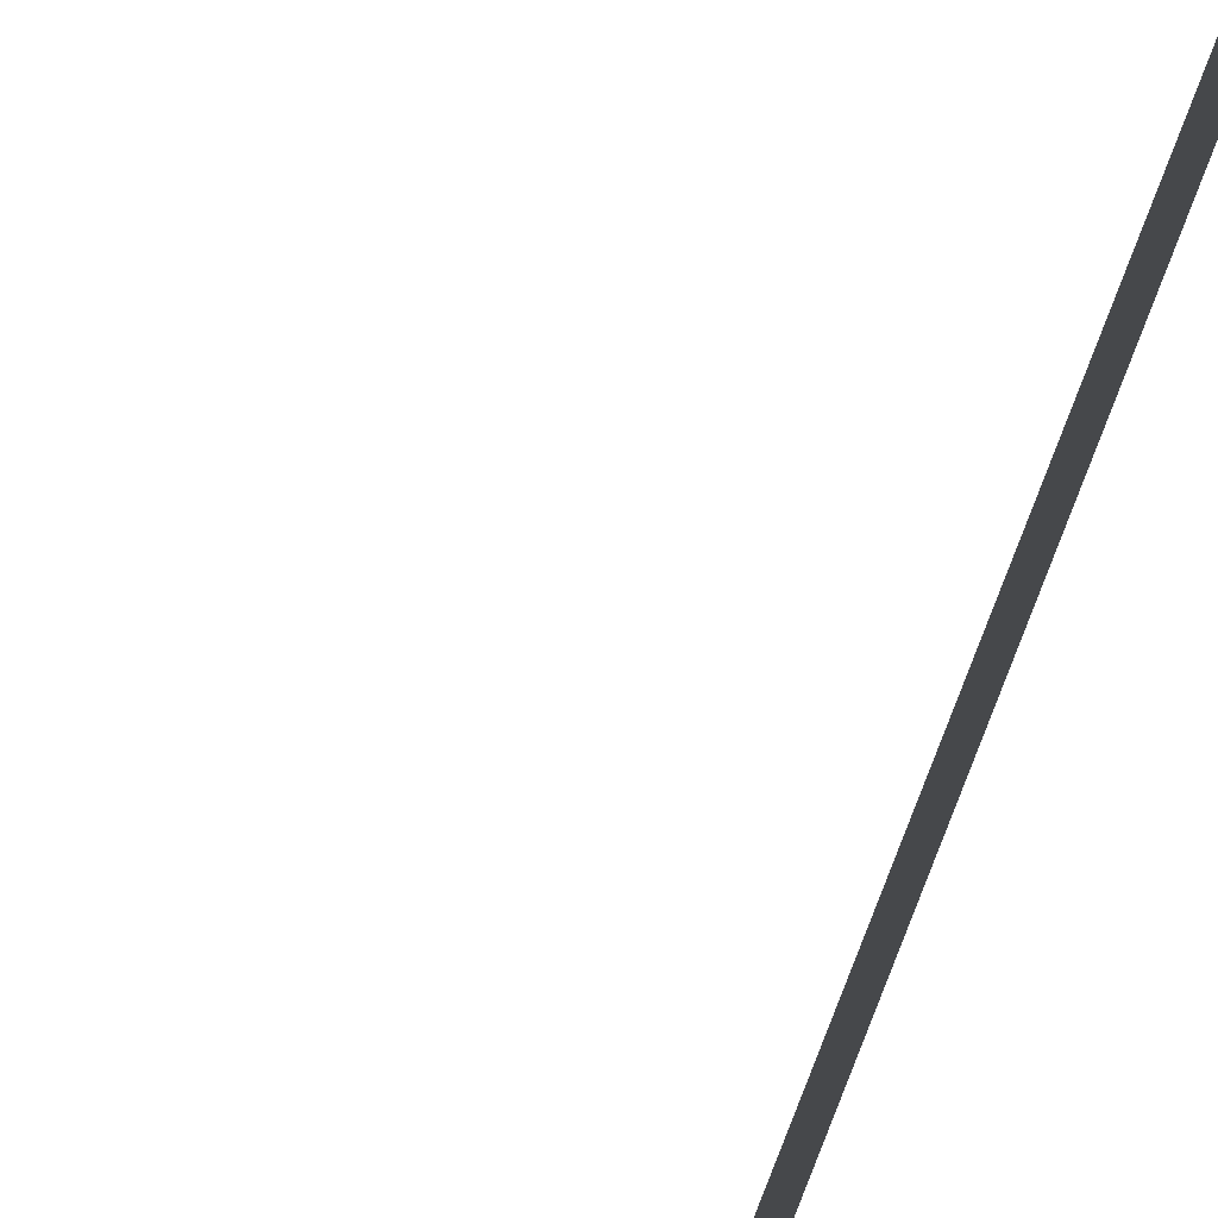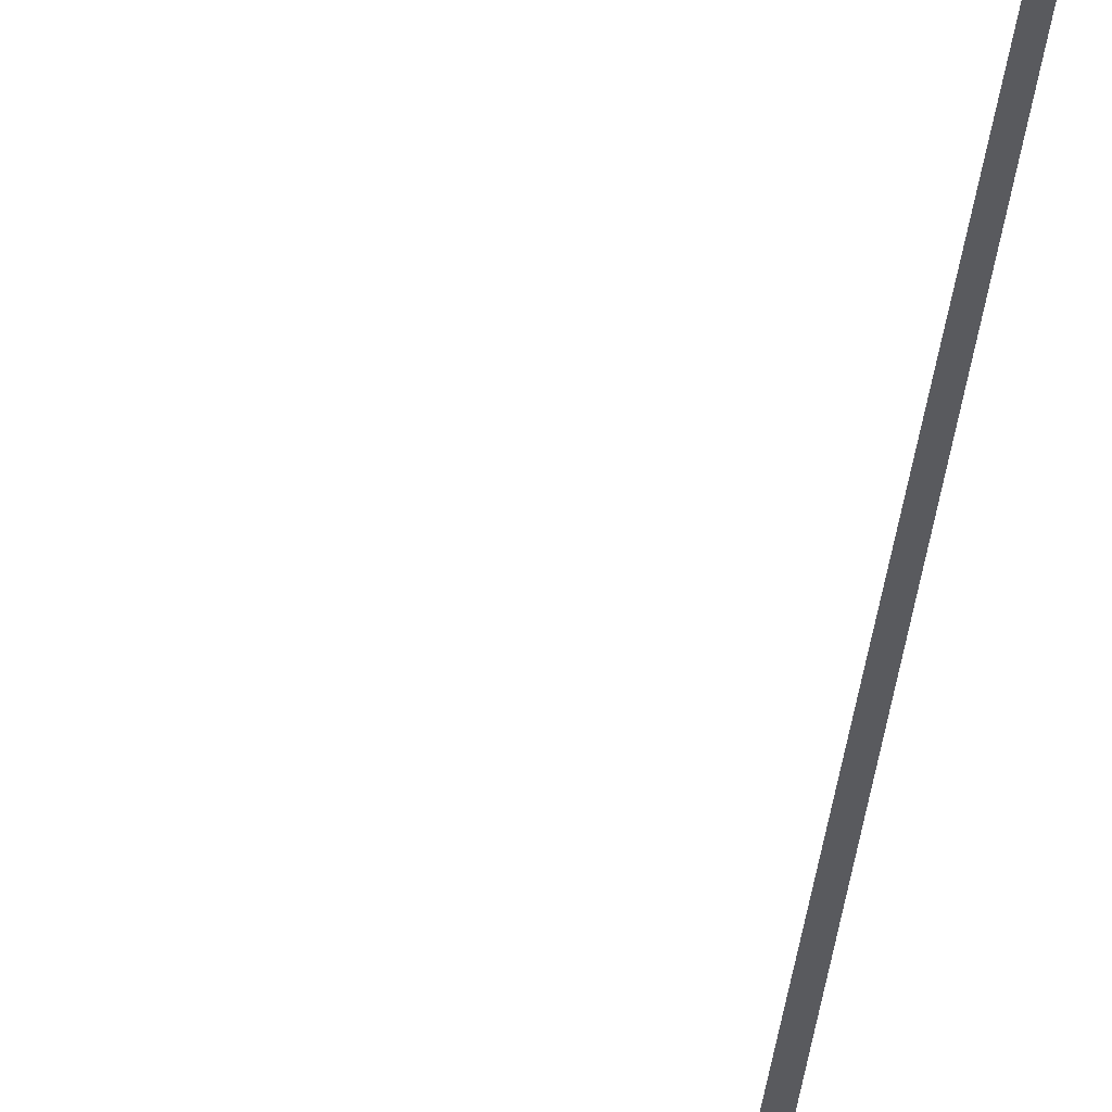
<metadata>
{"format":"obj","ext":"obj","renderer":"f3d","projection":"perspective","resolution":1024,"background":"white","views":[{"elev":-76.4,"azim":-19.9,"up":"+Y"},{"elev":58.9,"azim":12.6,"up":"+Y"}]}
</metadata>
<code>
v 0.1599 -0.02519 8.919
v 0.3149 -0.02519 7.216
v 0.2978 -0.02519 7.214
v 0.1429 -0.02519 8.918
v 0.331 -0.02519 5.253
v 0.2965 -0.02519 7.215
v 0.3161 -0.02519 7.215
v 0.3506 -0.02519 5.253
v 0.1589 -0.02519 1.363
v -0.03035 -0.02519 -0.1339
v -0.04532 -0.02519 -0.132
v 0.1439 -0.02519 1.365
v 0.2875 -0.02519 8.931
v 0.1514 -0.1629 8.919
v 0.01538 -0.02519 8.906
v 0.1514 0.1124 8.919
v 0.3526 -0.02519 5.253
v 0.3183 -0.02519 2.861
v 0.2943 -0.02519 2.861
v 0.3288 -0.02519 5.253
v 0.3138 -0.02519 2.861
v 0.1589 -0.02519 1.363
v 0.1439 -0.02519 1.365
v 0.2989 -0.02519 2.862
v -0.03789 -0.1629 -0.133
v 0.09766 -0.02519 -0.1501
v -0.03789 0.1124 -0.133
v -0.1733 -0.02519 -0.1158
g Tree_3(Clone)_33480_227
f 1 3 2
f 1 4 3
f 5 7 6
f 5 8 7
f 9 11 10
f 9 12 11
f 13 15 14
f 13 16 15
f 17 19 18
f 17 20 19
f 21 23 22
f 21 24 23
f 25 27 26
f 25 28 27

</code>
